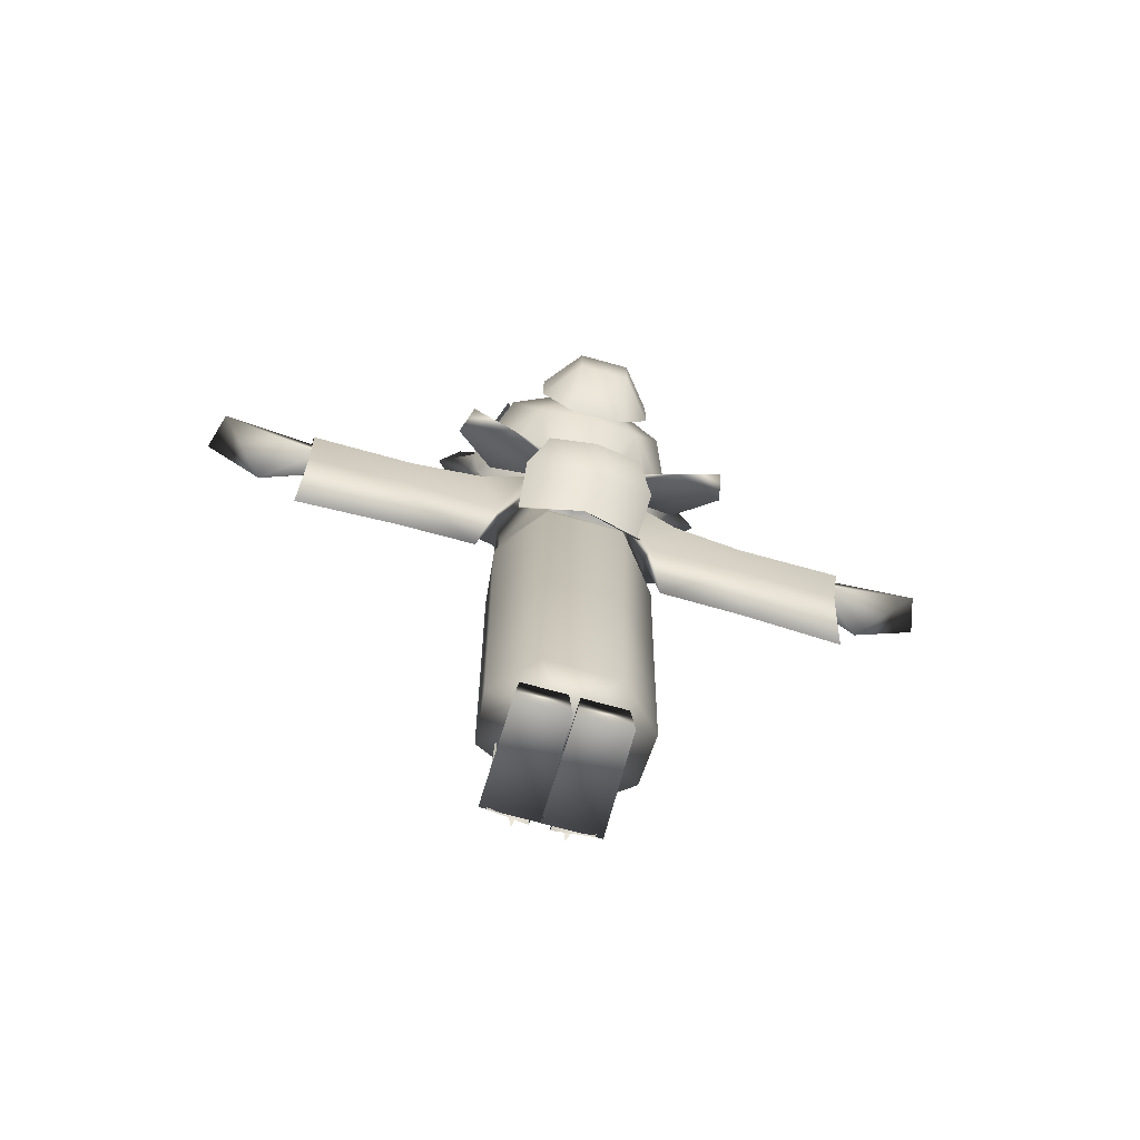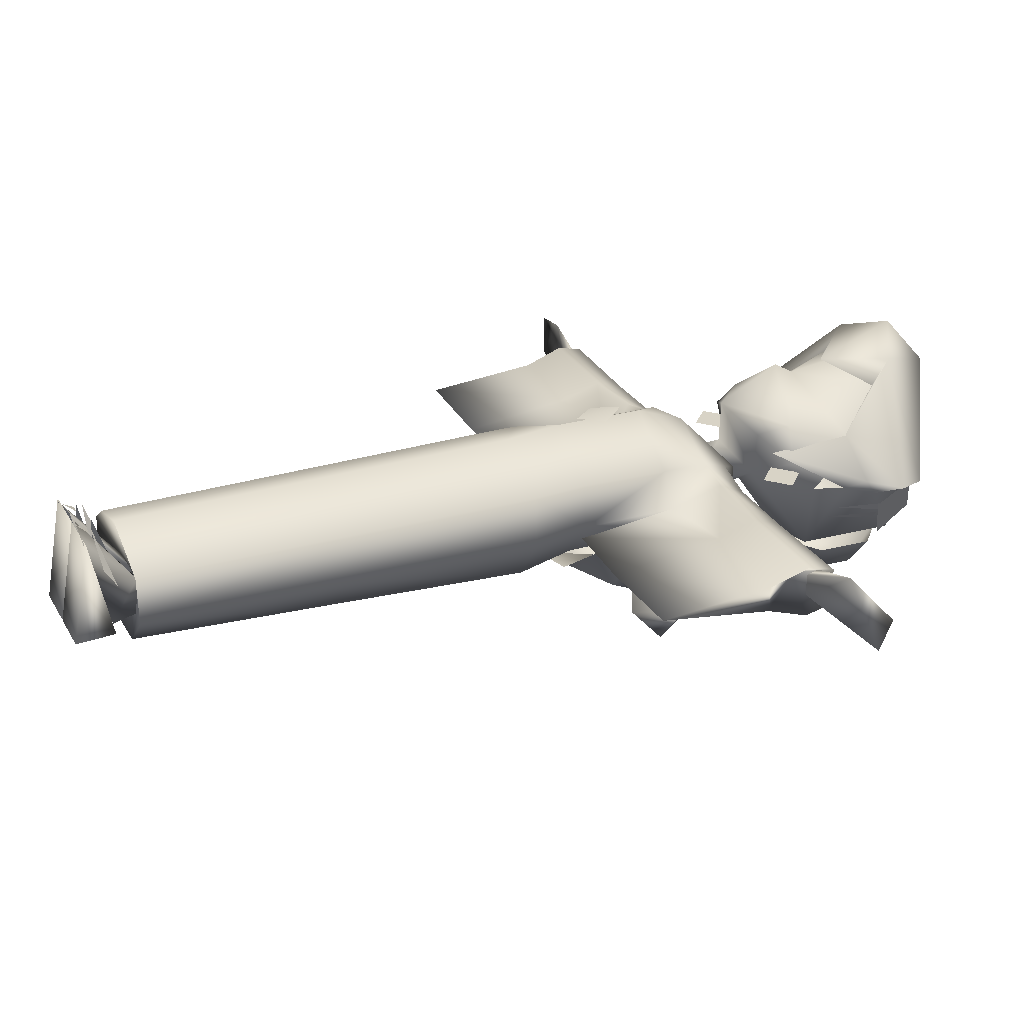
<metadata>
{"format":"obj","ext":"obj","renderer":"f3d","projection":"perspective","resolution":1024,"background":"white","views":[{"elev":-74.6,"azim":164.7,"up":"+Y"},{"elev":28.1,"azim":65.9,"up":"+Z"}]}
</metadata>
<code>
g Body_LOD2
v -0.6114 1.271 0.04608
v -0.5044 1.271 0.008958
v -0.5044 1.248 0.002391
v -0.5044 1.249 -0.03963
v -0.7027 1.281 -0.05548
v -0.7232 1.292 0.01575
v -0.5044 1.271 0.008958
v -0.7232 1.292 0.01575
v -0.5044 1.287 -0.04126
v -0.7027 1.281 -0.05548
v -0.6114 1.271 0.04608
v -0.5044 1.249 -0.03963
v 0.1648 1.706 -0.02613
v -5.96e-07 1.705 -0.2104
v 0.1559 1.646 -0.156
v 0.1012 1.493 -0.1865
v -5.96e-07 1.757 -0.09609
v -5.96e-07 1.481 -0.2014
v -0.1012 1.493 -0.1865
v -0.1559 1.646 -0.156
v -0.1648 1.706 -0.02613
v -5.96e-07 1.757 -0.09609
v -5.96e-07 1.391 -0.06725
v -0.05122 1.39 -0.03035
v -0.1735 1.461 -0.02398
v -0.1952 1.518 -0.02469
v 0.05122 1.39 -0.03035
v 0.1735 1.461 -0.02398
v 0.1952 1.518 -0.02469
v 0.2102 1.576 -0.0412
v -0.2102 1.576 -0.0412
v -5.96e-07 1.758 0.02088
v -0.1974 1.647 -0.009699
v -0.212 1.557 -0.01049
v 0.212 1.557 -0.01049
v 0.1974 1.647 -0.009699
v -5.96e-07 1.758 0.02088
v 0.6114 1.271 0.04608
v 0.5044 1.248 0.002391
v 0.5044 1.271 0.008958
v 0.5044 1.249 -0.03963
v 0.7027 1.281 -0.05548
v 0.7232 1.292 0.01575
v 0.5044 1.271 0.008958
v 0.5044 1.287 -0.04126
v 0.7232 1.292 0.01575
v 0.7027 1.281 -0.05548
v 0.6114 1.271 0.04608
v 0.5044 1.249 -0.03963
v -5.96e-07 1.391 -0.06725
v -0.05122 1.39 -0.03035
v -2.688e-05 1.319 -0.06562
v 0.05122 1.39 -0.03035
v -0.2365 1.664 -0.02004
v -5.96e-07 1.758 0.02088
v -0.03387 1.778 0.1409
v -0.09203 1.665 0.1841
v -0.276 1.6 -0.00399
v -5.96e-07 1.717 0.22
v -5.96e-07 1.565 0.1635
v 0.09203 1.665 0.1841
v 0.03387 1.778 0.1409
v 0.2365 1.664 -0.02004
v -5.96e-07 1.758 0.02088
v 0.276 1.6 -0.00399
v -0.1393 1.546 0.06199
v -0.09103 1.631 0.132
v 0.1393 1.546 0.06199
v 0.09103 1.631 0.132
v 0.212 1.557 -0.01049
v 0.1116 1.399 0.03827
v 0.2102 1.576 -0.0412
v -0.212 1.557 -0.01049
v -0.1116 1.399 0.03827
v 0.1648 1.706 -0.02613
v -0.1952 1.518 -0.02469
v 0.1952 1.518 -0.02469
v -0.2102 1.576 -0.0412
v -5.96e-07 1.499 0.1482
v -0.1068 1.436 0.08858
v -0.1405 1.546 0.06199
v -0.1505 1.524 0.01066
v -0.1305 1.436 0.01596
v -5.96e-07 1.461 0.1711
v -5.96e-07 1.342 0.1095
v 0.1068 1.436 0.08858
v 0.1405 1.546 0.06199
v 0.1505 1.524 0.01066
v 0.1305 1.436 0.01596
v -0.08309 1.38 0.06888
v -0.05122 1.39 -0.03035
v -0.1735 1.461 -0.02398
v 0.08309 1.38 0.06888
v 0.05122 1.39 -0.03035
v -5.96e-07 1.339 0.02941
v 0.1735 1.461 -0.02398
v -0.03882 1.284 -0.0007532
v -5.96e-07 1.259 0.02884
v -2.688e-05 1.319 -0.06562
v 0.03882 1.284 -0.0007532
v -2.688e-05 1.319 -0.06562
v 0.09103 1.631 0.132
v -5.96e-07 1.586 0.1588
v -0.09103 1.631 0.132
v 0.276 1.6 -0.00399
v 0.1974 1.647 -0.009699
v 0.2102 1.576 -0.0412
v -0.2102 1.576 -0.0412
v -0.1974 1.647 -0.009699
v -0.276 1.6 -0.00399
v -0.1648 1.706 -0.02613
v -0.2365 1.664 -0.02004
v -0.1974 1.647 -0.009699
v -0.1648 1.706 -0.02613
v -0.2365 1.664 -0.02004
v -0.276 1.6 -0.00399
v -0.1974 1.647 -0.009699
v 0.1648 1.706 -0.02613
v 0.1974 1.647 -0.009699
v 0.2365 1.664 -0.02004
v 0.1974 1.647 -0.009699
v 0.276 1.6 -0.00399
v 0.2365 1.664 -0.02004
v 0.1305 1.436 0.01596
v 0.1505 1.524 0.01066
v 0.1735 1.461 -0.02398
v -0.1505 1.524 0.01066
v -0.1305 1.436 0.01596
v -0.1735 1.461 -0.02398
v 0.1833 1.405 -0.0002689
v 0.09793 1.405 -0.0004717
v 0.1406 1.444 -0.0003715
v -0.1833 1.405 -0.0002689
v -0.09793 1.405 -0.0004717
v -0.1406 1.444 -0.0003715
v -0.1406 1.444 -0.0003715
v -0.09793 1.405 -0.0004717
v -0.1833 1.405 -0.0002689
v 0.09793 1.405 -0.0004717
v 0.1833 1.405 -0.0002689
v 0.1406 1.365 -0.0003715
v -0.09793 1.405 -0.0004717
v -0.1833 1.405 -0.0002689
v -0.1406 1.365 -0.0003715
v -0.09793 1.405 -0.0004717
v -0.1406 1.365 -0.0003715
v -0.1833 1.405 -0.0002689
v -5.96e-07 1.117 0.1441
v 0.0341 1.072 0.1375
v -5.96e-07 1.026 0.1375
v -0.0341 1.072 0.1375
v 0.06873 1.191 -0.1979
v 4.172e-06 1.198 -0.2054
v 4.172e-06 1.115 -0.2277
v 0.08757 1.115 -0.2155
v 4.172e-06 1.029 -0.1917
v 0.1207 1.051 -0.1732
v 4.172e-06 0.9449 -0.1363
v 0.116 1.01 -0.09854
v 0.06909 1.208 -0.1159
v -0.06873 1.191 -0.1979
v -0.08756 1.115 -0.2155
v -0.1207 1.051 -0.1732
v -0.1134 1.006 -0.09462
v -0.06909 1.208 -0.1159
v -0.1184 0.9454 -0.1102
v 4.172e-06 0.9449 -0.1363
v -0.1134 1.006 -0.09462
v 0.1184 0.9454 -0.1102
v 0.116 1.01 -0.09854
v 4.172e-06 0.9449 -0.1363
v 0.08757 1.115 -0.2155
v 0.04607 1.136 -0.158
v 0.06873 1.191 -0.1979
v 0.06909 1.208 -0.1159
v 0.116 1.01 -0.09854
v 0.1207 1.051 -0.1732
v -0.06873 1.191 -0.1979
v -0.04606 1.136 -0.158
v -0.08756 1.115 -0.2155
v -0.1207 1.051 -0.1732
v -0.1134 1.006 -0.09462
v -0.06909 1.208 -0.1159
v -5.96e-07 1.243 -0.0364
v 0.0644 1.339 7.749e-06
v -5.96e-07 1.253 0.09264
v 0.06379 1.337 -0.07963
v -0.06703 1.341 -0.001276
v -0.07076 1.346 -0.06265
v 0.007623 1.334 -0.1133
v 0.06379 1.337 -0.07963
v 0.1332 0.9839 -0.02502
v 0.06308 0.9839 -0.1104
v 0.06779 0.8774 -0.1326
v 0.1427 0.8774 -0.03455
v 0.1332 0.8775 0.06078
v 0.1238 0.9839 0.06037
v -0.0003728 0.9839 0.1321
v -0.0003728 0.8774 0.122
v -0.07354 0.8774 -0.1326
v -0.06882 0.9839 -0.1104
v -0.1037 0.9406 0.09161
v -0.1053 0.8774 0.09096
v -0.1434 0.9839 -0.02502
v -0.1529 0.8774 -0.03455
v -0.1434 0.8775 0.0598
v -0.1339 0.9839 0.06037
v -0.1053 0.8774 0.09096
v -0.1037 0.9406 0.09161
v 0.1286 0.4931 0.06103
v -0.0003728 0.4931 0.1189
v 0.1243 0.1099 0.06126
v -0.0003728 0.1099 0.116
v 0.1317 0.1099 -0.0263
v 0.137 0.4931 -0.03027
v 0.06393 0.4935 -0.1142
v 0.06032 0.1099 -0.09702
v -0.06967 0.4935 -0.1142
v -0.06606 0.1099 -0.09702
v -0.1419 0.1099 -0.0263
v -0.1472 0.4931 -0.03027
v -0.1344 0.1099 0.06011
v -0.1387 0.4931 0.05997
v -0.0903 0.1099 0.0925
v -0.09751 0.4931 0.09176
v -0.09751 0.4931 0.09176
v -0.0903 0.1099 0.0925
v 0.1243 0.1099 0.06126
v 0.1317 0.1099 -0.0263
v -0.0003728 0.1413 -0.002416
v 0.06032 0.1099 -0.09702
v -0.0003728 0.1099 0.116
v -0.06606 0.1099 -0.09702
v -0.0903 0.1099 0.0925
v -0.1344 0.1099 0.06011
v -0.1419 0.1099 -0.0263
v 0.4498 1.251 -0.02023
v 0.5201 1.163 -0.04441
v 0.5201 1.163 0.003944
v 0.5242 1.239 0.02906
v 0.527 1.29 0.01609
v 0.527 1.29 -0.05655
v 0.5242 1.239 -0.06952
v 0.1917 1.239 0.03916
v 0.327 1.235 0.03006
v 0.327 1.165 0.007076
v 0.1427 1.165 -0.01901
v 0.5201 1.163 0.003944
v 0.5242 1.239 0.02906
v 0.3269 1.287 0.01432
v 0.1948 1.287 0.01587
v 0.527 1.29 0.01609
v 0.527 1.29 -0.05655
v 0.3269 1.287 -0.05478
v 0.1948 1.287 -0.05633
v 0.327 1.235 -0.07053
v 0.1911 1.239 -0.08004
v 0.1472 1.151 -0.04676
v 0.327 1.165 -0.04754
v 0.5242 1.239 -0.06952
v 0.5201 1.163 -0.04441
v 0.5185 0.9488 -0.01342
v 0.3269 0.9484 -0.02023
v 0.1781 0.9541 -0.01975
v 0.5201 1.163 0.003944
v 0.1427 1.165 -0.01901
v 0.12 1.244 0.05183
v 0.1917 1.239 0.03916
v 0.1427 1.165 -0.01901
v 0.1279 1.152 0.05683
v 0.1948 1.287 0.01587
v 0.1141 1.291 0.03305
v 0.1948 1.287 -0.05633
v 0.08909 1.284 -0.09408
v 0.1066 1.249 -0.1005
v 0.1911 1.239 -0.08004
v 0.1472 1.151 -0.04676
v 0.0004598 1.159 0.1295
v -5.96e-07 1.253 0.09264
v 0.001242 1.152 -0.1213
v 0.08479 1.197 -0.1123
v 0.1427 1.165 -0.01901
v 0.06298 1.12 -0.1104
v 0.06379 1.337 -0.07963
v 0.007623 1.334 -0.1133
v -0.06976 1.284 -0.09402
v -0.02756 1.205 0.1155
v -0.1376 1.152 0.05686
v -0.1302 1.244 0.05177
v -0.1523 1.163 -0.01901
v -0.2019 1.239 0.03916
v -0.2049 1.287 0.01587
v -0.1227 1.29 0.02275
v -0.07076 1.346 -0.06265
v -0.2049 1.287 -0.05633
v -0.1173 1.249 -0.1005
v -0.2012 1.239 -0.08004
v -0.1574 1.151 -0.04676
v -0.06703 1.341 -0.001276
v -0.06872 1.12 -0.1104
v -0.1523 1.163 -0.01901
v 0.0644 1.339 7.749e-06
v 0.3269 0.9484 -0.02023
v 0.1781 0.9541 -0.01975
v 0.5185 0.9488 -0.01342
v -0.1771 0.9541 -0.01976
v -0.1523 1.163 -0.01901
v -0.1574 1.151 -0.04676
v -0.3371 1.165 -0.04754
v -0.2012 1.239 -0.08004
v -0.3372 1.235 -0.07053
v -0.5302 1.163 -0.04441
v -0.3371 0.9484 -0.02023
v -0.5287 0.9488 -0.01342
v -0.5343 1.239 -0.06952
v -0.3371 1.287 -0.05478
v -0.2049 1.287 -0.05633
v -0.2049 1.287 0.01587
v -0.3371 1.287 0.01432
v -0.3372 1.235 0.03006
v -0.2019 1.239 0.03916
v -0.1523 1.163 -0.01901
v -0.3371 1.165 0.007076
v -0.5343 1.239 0.02906
v -0.5302 1.163 0.003944
v -0.5372 1.29 0.01609
v -0.5372 1.29 -0.05655
v -0.3371 0.9484 -0.02023
v -0.1771 0.9541 -0.01976
v -0.5287 0.9488 -0.01342
v -0.5302 1.163 -0.04441
v -0.5302 1.163 0.003944
v -0.5302 1.163 -0.04441
v -0.46 1.251 -0.02023
v -0.5343 1.239 0.02906
v -0.5372 1.29 0.01609
v -0.5372 1.29 -0.05655
v -0.5343 1.239 -0.06952
v 0.06298 1.12 -0.1104
v 0.06308 0.9839 -0.1104
v 0.1332 0.9839 -0.02502
v 0.1427 1.165 -0.01901
v 0.1279 1.152 0.05683
v 0.1238 0.9839 0.06037
v 0.0004598 1.159 0.1295
v -0.0003728 0.9839 0.1321
v -0.1376 1.152 0.05686
v -0.1339 0.9839 0.06037
v -0.1434 0.9839 -0.02502
v -0.1523 1.163 -0.01901
v -0.1523 1.163 -0.01901
v -0.1434 0.9839 -0.02502
v -0.06882 0.9839 -0.1104
v -0.06872 1.12 -0.1104
v -0.1037 0.9406 0.09161
v -0.1339 0.9839 0.06037
v -0.0003728 0.9839 0.1321
v -0.05217 1.636 -0.2915
v 0.04413 1.636 -0.2915
v 0.03566 1.703 -0.2131
v -0.0437 1.703 -0.2131
v 0.04413 1.536 -0.2885
v -0.05217 1.536 -0.2885
v -0.04683 1.47 -0.2056
v 0.03879 1.47 -0.2056
v 0.1058 1.532 -0.2126
v 0.03879 1.47 -0.2056
v 0.1058 1.64 -0.2159
v -0.1138 1.532 -0.2126
v -0.1138 1.64 -0.2159
v 0.1666 1.62 -0.1579
v 0.2 1.594 -0.07625
v 0.1497 1.699 -0.1219
v 0.1935 1.67 -0.04014
v 0.1817 1.467 -0.08554
v 0.187 1.602 -0.09976
v 0.1728 1.6 -0.1163
v 0.2052 1.497 -0.05864
v 0.1988 1.602 -0.07459
v 0.1891 1.602 -0.09265
v 0.01837 1.138 -0.1419
v 0.09153 1.157 -0.1811
v 0.0639 1.202 -0.121
v 0.1141 1.317 -0.127
v 0.1573 1.33 -0.1369
v 0.2403 1.095 -0.2366
v 0.1598 1.074 -0.2202
v 0.01837 1.138 -0.1419
v 0.1818 1.18 -0.1157
v 0.2042 1.296 -0.1137
v 0.2569 1.138 -0.1783
v 0.1598 1.074 -0.2202
v 0.2569 1.138 -0.1783
v 0.2403 1.095 -0.2366
v 0.1141 1.317 -0.127
v 0.2042 1.296 -0.1137
v 0.0639 1.202 -0.121
v 0.1573 1.33 -0.1369
v 0.1818 1.18 -0.1157
v 0.01837 1.138 -0.1419
v 0.1598 1.074 -0.2202
v 0.2569 1.138 -0.1783
v -0.01837 1.138 -0.1419
v -0.0639 1.202 -0.121
v -0.09154 1.157 -0.1811
v -0.1141 1.317 -0.127
v -0.1573 1.33 -0.1369
v -0.2403 1.095 -0.2366
v -0.1598 1.074 -0.2202
v -0.01837 1.138 -0.1419
v -0.1818 1.18 -0.1157
v -0.2042 1.296 -0.1137
v -0.2569 1.138 -0.1783
v -0.1598 1.074 -0.2202
v -0.2403 1.095 -0.2366
v -0.2569 1.138 -0.1783
v -0.1141 1.317 -0.127
v -0.0639 1.202 -0.121
v -0.2042 1.296 -0.1137
v -0.1573 1.33 -0.1369
v -0.1818 1.18 -0.1157
v -0.01837 1.138 -0.1419
v -0.1598 1.074 -0.2202
v -0.2569 1.138 -0.1783
v 0.0859 0.03194 0.1304
v 0.04997 0.131 0.01791
v 0.07297 0.07497 -0.04913
v 0.05208 0.1487 -0.04486
v 0.01558 0.1399 -0.00144
v 0.01639 0.03653 0.1396
v 0.01639 0.03653 0.1396
v 0.01558 0.1399 -0.00144
v -0.001029 0.03475 0.1313
v 0.009141 0.07608 -0.06324
v 0.0868 0.07608 -0.06325
v 0.09786 0.03475 0.1313
v 0.002833 -1.132e-05 -0.0618
v 0.009141 0.07608 -0.06324
v -0.001029 0.03475 0.1313
v 0.09401 -8.941e-06 -0.06181
v 0.0868 0.07608 -0.06325
v 0.09786 0.03475 0.1313
v 0.09401 -8.941e-06 -0.06181
v 0.002833 -1.132e-05 -0.0618
v -0.001029 0.03475 0.1313
v 0.09786 0.03475 0.1313
v 0.03159 0.06296 0.1455
v 0.003811 0.06552 0.07184
v 0.01177 0.09338 0.05643
v 0.09704 0.08459 0.03824
v 0.09382 0.06276 0.07293
v 0.04781 0.0554 0.1413
v 0.05497 0.05283 0.1301
v 0.04217 0.02973 0.1474
v 0.03607 0.05275 0.1299
v -0.0859 0.03194 0.1304
v -0.07297 0.07497 -0.04913
v -0.04997 0.131 0.01791
v -0.05208 0.1487 -0.04486
v -0.01558 0.1399 -0.00144
v -0.01639 0.03653 0.1396
v -0.01639 0.03653 0.1396
v -0.01558 0.1399 -0.00144
v 0.00103 0.03475 0.1313
v -0.09786 0.03475 0.1313
v -0.0868 0.07608 -0.06325
v -0.009142 0.07608 -0.06324
v -0.002832 -1.132e-05 -0.0618
v 0.00103 0.03475 0.1313
v -0.009142 0.07608 -0.06324
v -0.09401 -8.941e-06 -0.06181
v -0.0868 0.07608 -0.06325
v -0.09786 0.03475 0.1313
v -0.09401 -8.941e-06 -0.06181
v -0.09786 0.03475 0.1313
v 0.00103 0.03475 0.1313
v -0.002832 -1.132e-05 -0.0618
v -0.03159 0.06296 0.1455
v -0.01177 0.09338 0.05643
v -0.003813 0.06552 0.07184
v -0.05497 0.05283 0.1301
v -0.03607 0.05275 0.1299
v -0.04217 0.02973 0.1474
v -0.09704 0.08459 0.03824
v -0.04781 0.0554 0.1413
v -0.09382 0.06276 0.07293
g Body_LOD2_0
f 3 2 1
f 1 4 3
f 4 1 5
f 1 6 5
f 9 8 7
f 8 9 10
f 7 8 11
f 12 10 9
f 15 14 13
f 16 14 15
f 14 17 13
f 14 16 18
f 18 19 14
f 19 20 14
f 21 14 20
f 22 14 21
f 18 23 19
f 18 16 23
f 23 24 19
f 19 24 25
f 19 25 26
f 23 16 27
f 27 16 28
f 28 16 29
f 29 16 30
f 16 15 30
f 31 19 26
f 20 19 31
f 32 22 21
f 21 20 33
f 20 31 33
f 34 31 26
f 30 35 29
f 15 36 30
f 15 13 36
f 37 13 17
f 40 39 38
f 41 38 39
f 38 41 42
f 43 38 42
f 46 45 44
f 45 46 47
f 46 44 48
f 47 49 45
f 52 51 50
f 50 53 52
f 56 55 54
f 56 54 57
f 57 54 58
f 56 59 55
f 59 56 57
f 59 57 60
f 59 60 61
f 62 59 61
f 63 62 61
f 63 64 62
f 62 64 59
f 63 61 65
f 66 57 58
f 57 67 60
f 67 57 66
f 65 61 68
f 61 60 69
f 61 69 68
f 65 68 70
f 68 71 70
f 72 65 70
f 66 58 73
f 74 66 73
f 75 64 63
f 73 76 74
f 77 70 71
f 73 58 78
f 81 80 79
f 82 80 81
f 82 83 80
f 80 84 79
f 85 84 80
f 85 86 84
f 86 79 84
f 79 86 87
f 87 86 88
f 89 88 86
f 90 85 80
f 80 83 90
f 90 91 85
f 91 90 83
f 91 83 92
f 89 86 93
f 93 86 85
f 85 94 93
f 89 93 94
f 85 95 94
f 95 85 91
f 89 94 96
f 97 95 91
f 98 97 91
f 97 98 95
f 99 98 91
f 95 98 100
f 95 100 94
f 100 98 101
f 94 100 101
f 87 102 79
f 103 79 102
f 79 103 104
f 79 104 81
f 107 106 105
f 110 109 108
f 111 54 55
f 114 113 112
f 117 116 115
f 120 119 118
f 123 122 121
f 126 125 124
f 129 128 127
f 132 131 130
f 135 134 133
f 138 137 136
f 141 140 139
f 144 143 142
f 147 146 145
f 150 149 148
f 151 150 148
f 154 153 152
f 155 154 152
f 156 154 155
f 157 156 155
f 158 156 157
f 159 158 157
f 152 153 160
f 153 154 161
f 154 162 161
f 154 156 162
f 156 163 162
f 156 158 163
f 158 164 163
f 153 161 165
f 168 167 166
f 171 170 169
f 174 173 172
f 175 173 174
f 176 173 175
f 177 173 176
f 172 173 177
f 180 179 178
f 181 179 180
f 182 179 181
f 183 179 182
f 178 179 183
f 186 185 184
f 185 187 184
f 188 186 184
f 189 188 184
f 190 189 184
f 191 190 184
f 194 193 192
f 195 194 192
f 196 195 192
f 197 196 192
f 197 198 196
f 198 199 196
f 194 200 193
f 200 201 193
f 199 198 202
f 203 199 202
f 201 200 204
f 200 205 204
f 205 206 204
f 206 207 204
f 206 208 207
f 208 209 207
f 196 199 210
f 195 196 210
f 199 211 210
f 210 211 212
f 211 213 212
f 210 212 214
f 215 210 214
f 215 214 216
f 214 217 216
f 216 217 218
f 217 219 218
f 218 219 220
f 221 218 220
f 221 220 222
f 223 221 222
f 223 222 224
f 225 223 224
f 211 226 213
f 226 227 213
f 225 208 223
f 208 206 223
f 223 206 221
f 206 205 221
f 221 205 218
f 205 200 218
f 216 218 200
f 194 216 200
f 199 203 226
f 211 199 226
f 215 216 194
f 195 215 194
f 215 195 210
f 230 229 228
f 230 231 229
f 232 230 228
f 230 233 231
f 232 234 230
f 230 234 235
f 236 230 235
f 233 230 236
f 239 238 237
f 239 237 240
f 241 240 237
f 241 237 242
f 238 243 237
f 243 242 237
f 246 245 244
f 247 246 244
f 245 246 248
f 249 245 248
f 244 245 250
f 251 244 250
f 245 249 252
f 250 245 252
f 252 253 250
f 253 254 250
f 250 254 251
f 254 255 251
f 255 254 256
f 257 255 256
f 257 256 258
f 256 259 258
f 259 256 260
f 254 253 260
f 256 254 260
f 261 259 260
f 259 261 262
f 263 259 262
f 264 258 259
f 263 264 259
f 262 261 265
f 266 258 264
f 269 268 267
f 267 270 269
f 267 268 271
f 272 267 271
f 271 273 272
f 273 274 272
f 275 274 273
f 276 275 273
f 275 276 277
f 278 270 267
f 279 278 267
f 279 267 272
f 280 274 275
f 281 280 275
f 281 275 277
f 277 282 281
f 282 283 281
f 281 283 280
f 274 284 272
f 274 285 284
f 274 280 285
f 286 285 280
f 278 279 287
f 287 288 278
f 287 289 288
f 288 289 290
f 291 290 289
f 291 289 292
f 289 293 292
f 287 293 289
f 279 293 287
f 294 286 293
f 294 285 286
f 286 295 293
f 293 295 292
f 286 296 295
f 296 297 295
f 296 298 297
f 294 293 299
f 286 280 296
f 296 280 298
f 280 300 298
f 300 301 298
f 293 279 299
f 302 279 272
f 284 302 272
f 304 303 246
f 247 304 246
f 246 303 248
f 303 305 248
f 308 307 306
f 309 308 306
f 308 309 310
f 309 311 310
f 311 309 312
f 312 309 313
f 313 309 306
f 314 312 313
f 315 311 312
f 310 311 316
f 317 310 316
f 318 317 316
f 319 318 316
f 318 319 320
f 321 318 320
f 321 320 322
f 320 323 322
f 323 320 324
f 320 319 324
f 325 323 324
f 319 326 324
f 319 316 327
f 326 319 327
f 311 315 327
f 316 311 327
f 322 323 328
f 329 322 328
f 323 325 330
f 328 323 330
f 331 330 325
f 334 333 332
f 332 335 334
f 335 336 334
f 336 337 334
f 333 334 338
f 337 338 334
f 341 340 339
f 342 341 339
f 342 343 341
f 343 344 341
f 343 345 344
f 345 346 344
f 346 345 347
f 348 346 347
f 349 348 347
f 350 349 347
f 353 352 351
f 354 353 351
f 357 356 355
f 360 359 358
f 361 360 358
f 359 362 358
f 362 363 358
f 364 363 362
f 365 364 362
f 362 359 366
f 362 366 367
f 359 368 366
f 359 360 368
f 369 363 364
f 363 369 358
f 369 370 358
f 361 358 370
f 373 372 371
f 373 374 372
f 377 376 375
f 380 379 378
f 383 382 381
f 383 384 382
f 384 385 382
f 386 382 385
f 386 387 382
f 382 387 388
f 385 389 386
f 390 389 385
f 386 389 391
f 394 393 392
f 397 396 395
f 396 398 395
f 399 396 397
f 399 397 400
f 400 401 399
f 401 402 399
f 405 404 403
f 406 404 405
f 407 406 405
f 405 408 407
f 409 408 405
f 409 405 410
f 411 407 408
f 411 412 407
f 411 408 413
f 416 415 414
f 419 418 417
f 420 419 417
f 419 421 418
f 418 421 422
f 423 422 421
f 424 423 421
f 427 426 425
f 426 427 428
f 428 427 429
f 427 430 429
f 425 426 431
f 432 431 426
f 435 434 433
f 436 435 433
f 439 438 437
f 440 437 438
f 441 440 438
f 442 440 441
f 445 444 443
f 446 445 443
f 449 448 447
f 452 451 450
f 455 454 453
f 458 457 456
f 457 458 459
f 457 459 460
f 461 457 460
f 458 456 462
f 462 463 458
f 466 465 464
f 467 466 464
f 470 469 468
f 468 471 470
f 471 472 470
f 471 473 472
f 476 475 474
f 477 476 474
f 480 479 478
f 483 482 481
f 486 485 484

</code>
